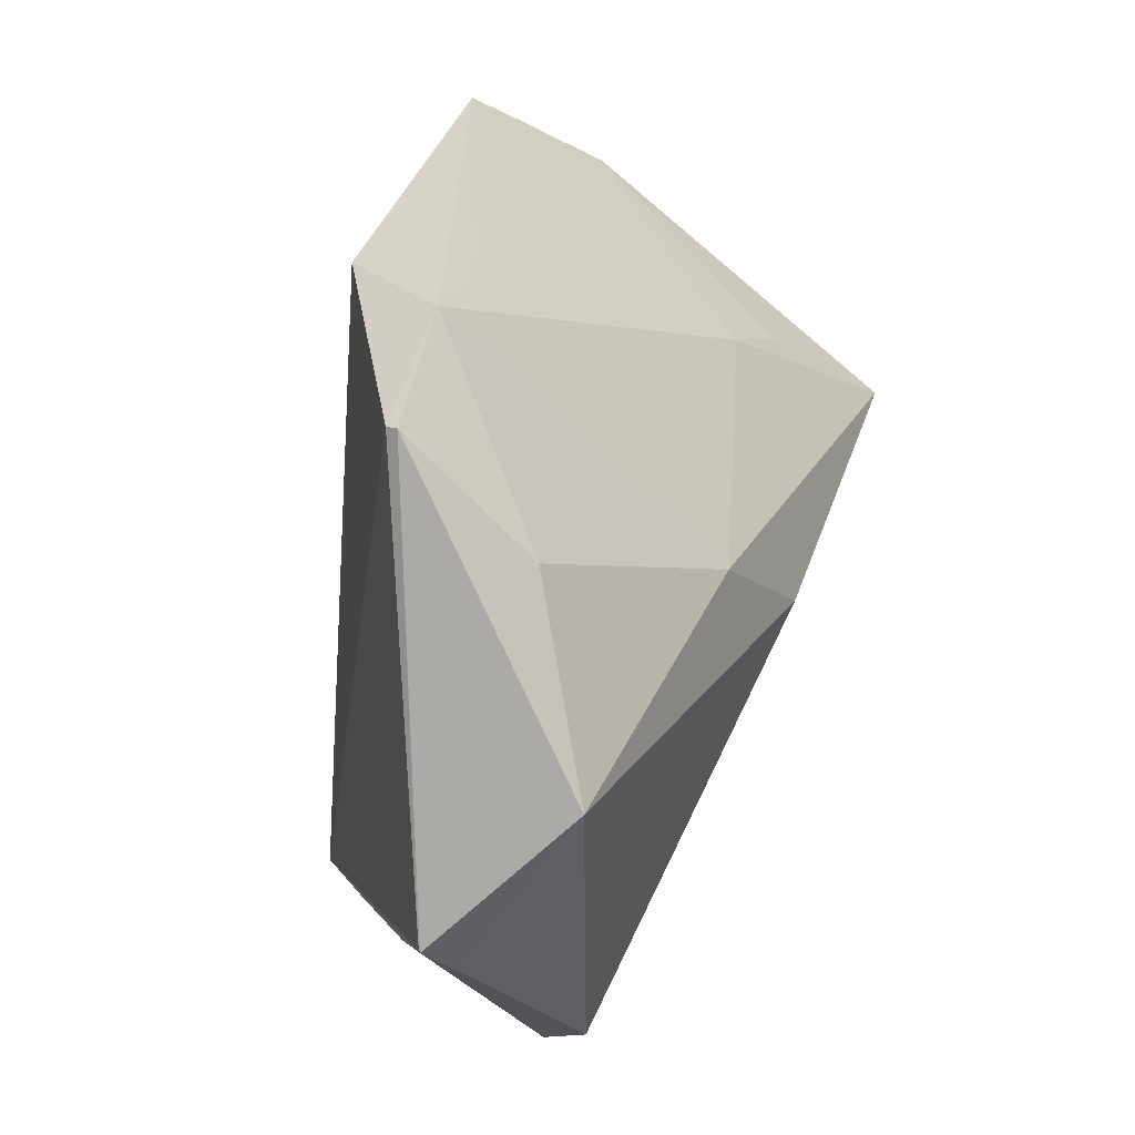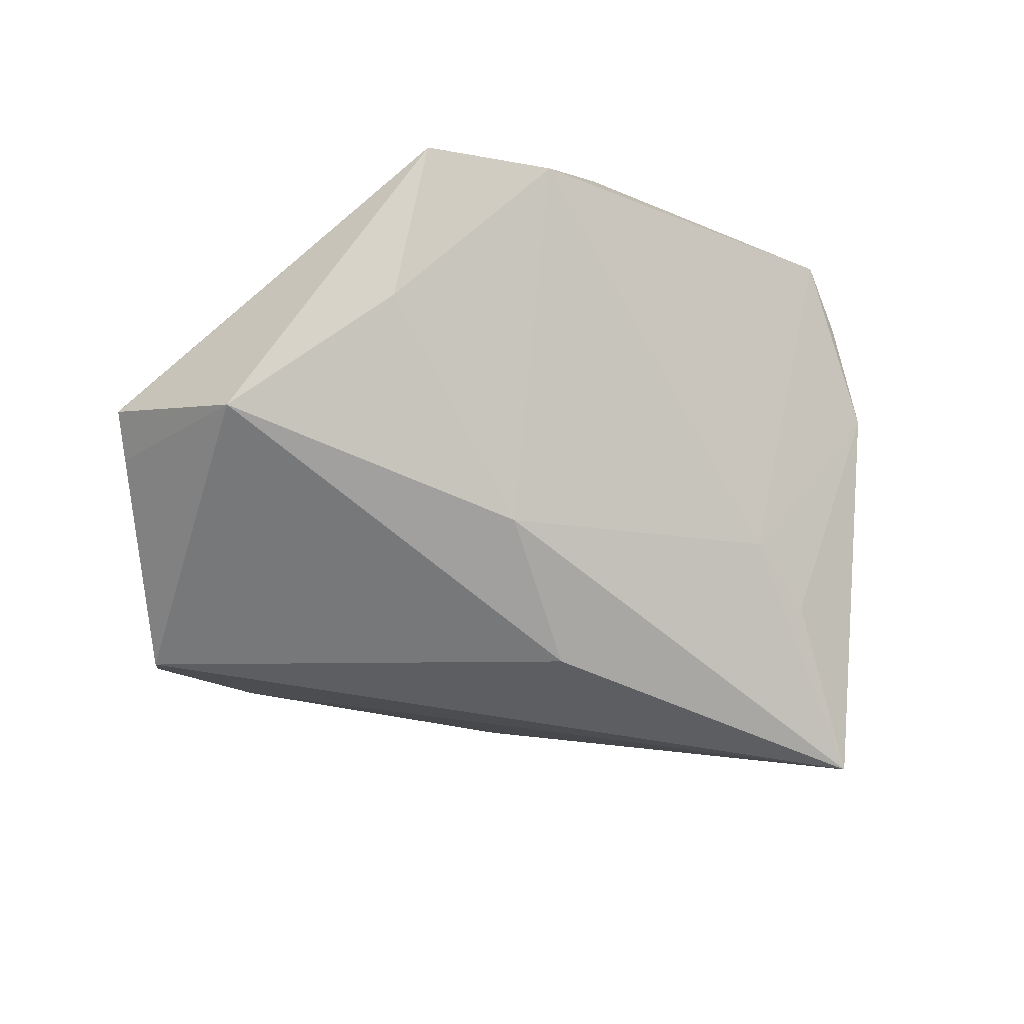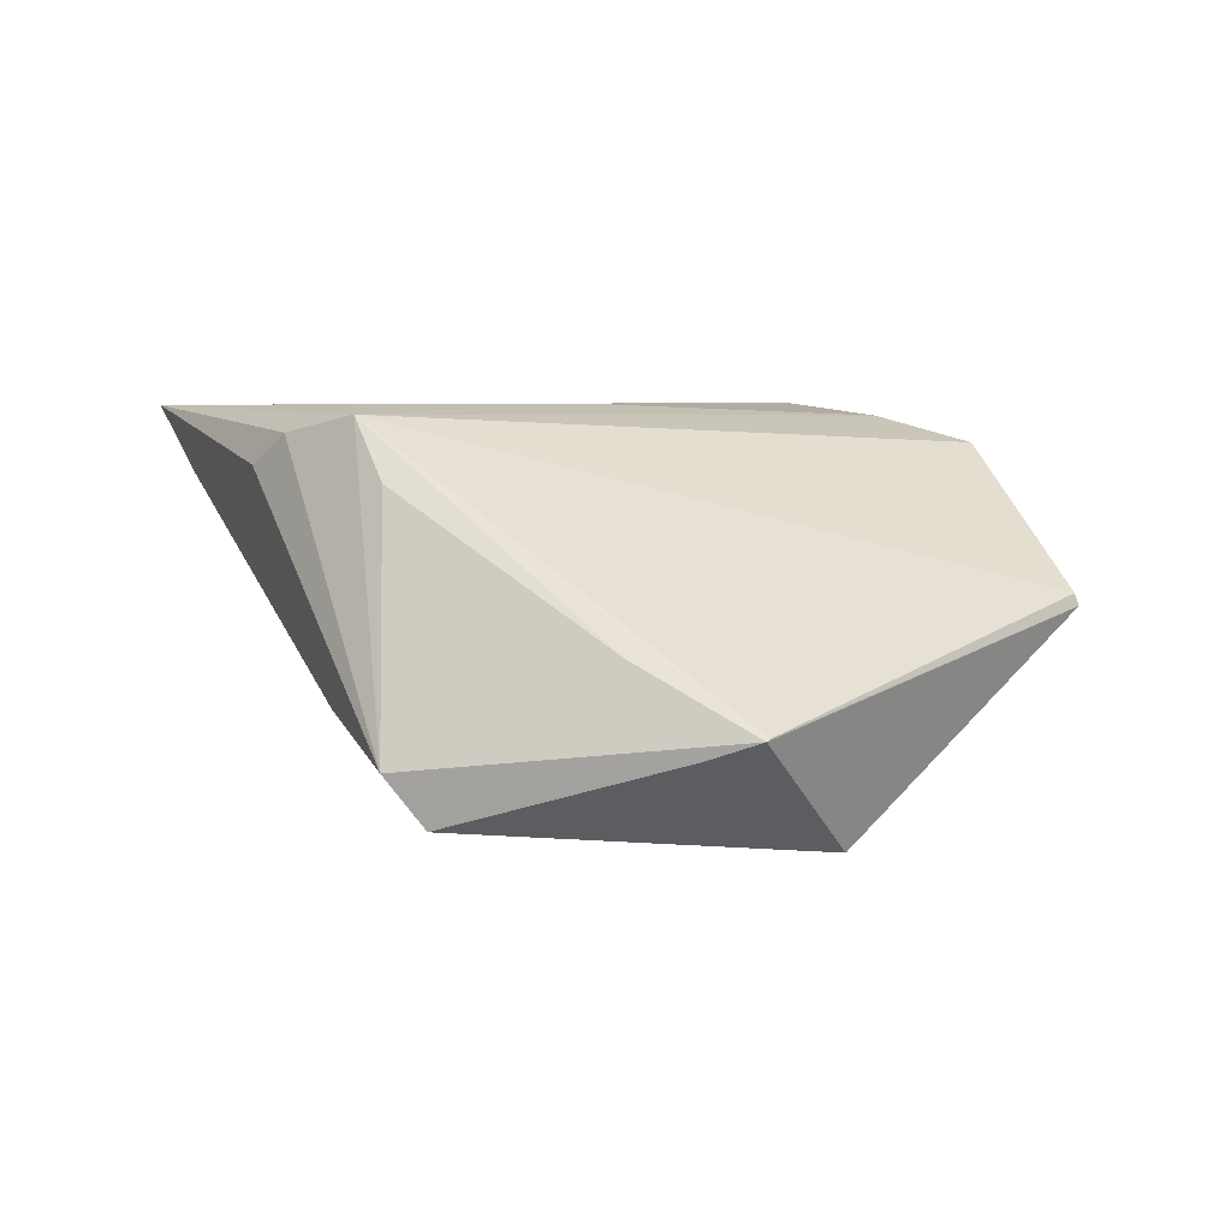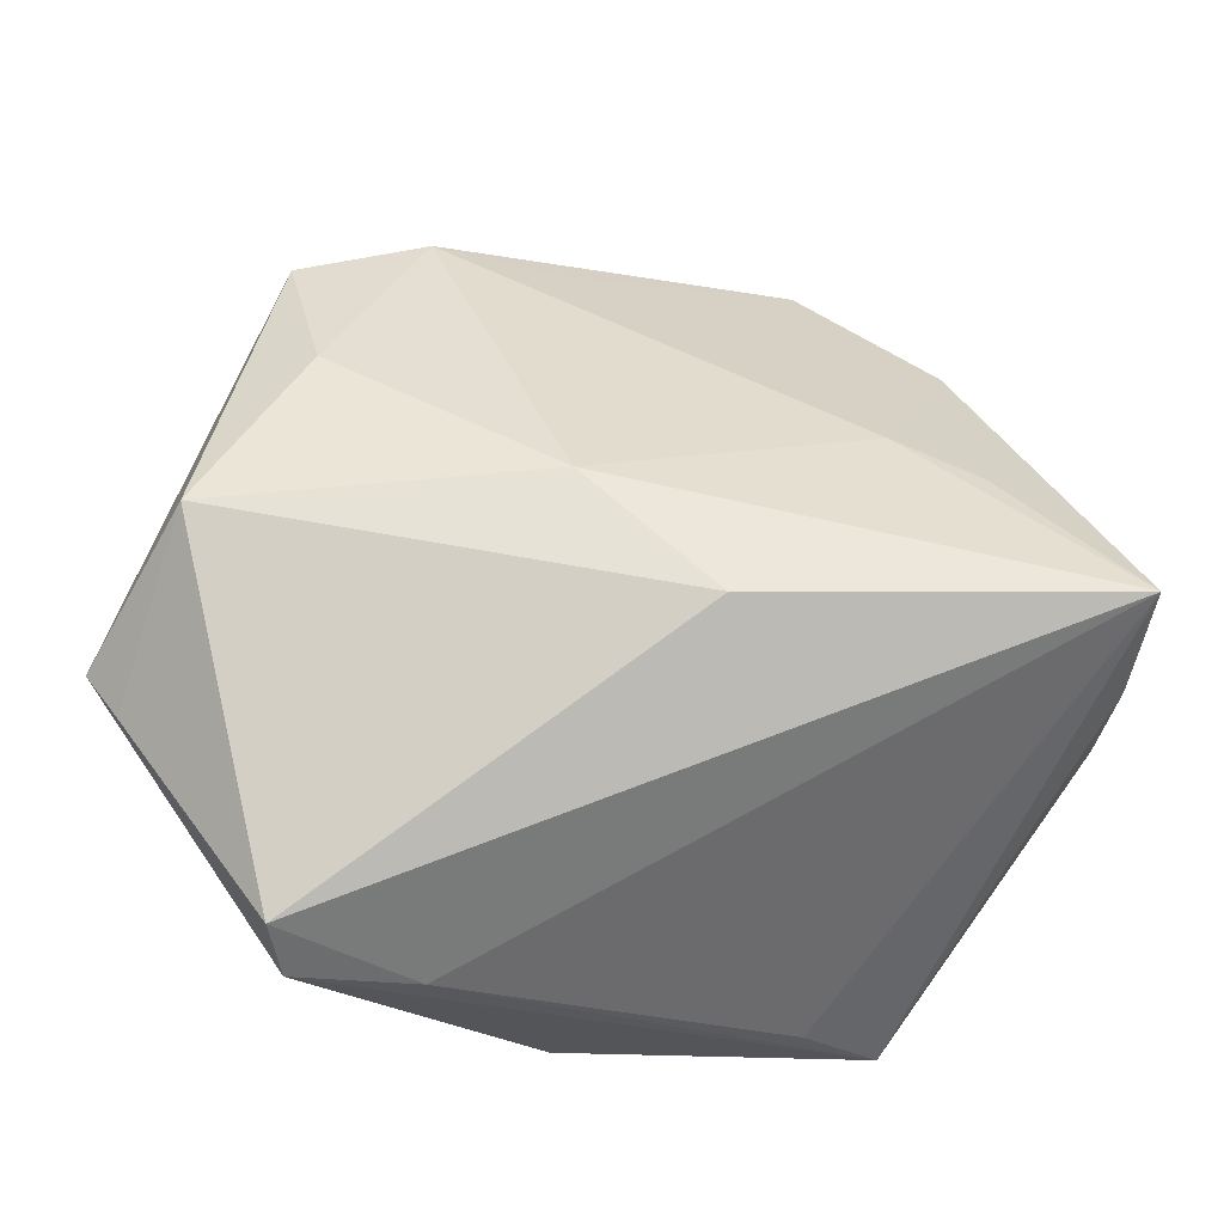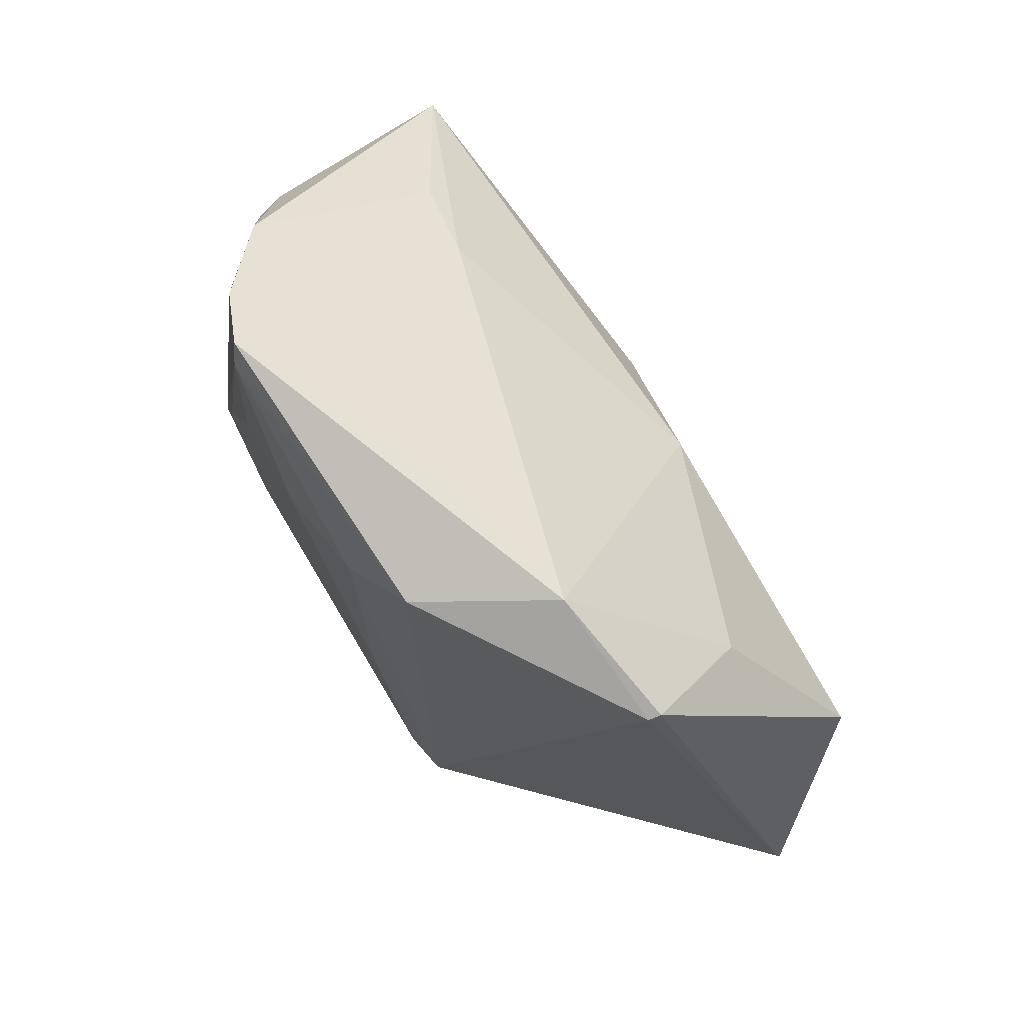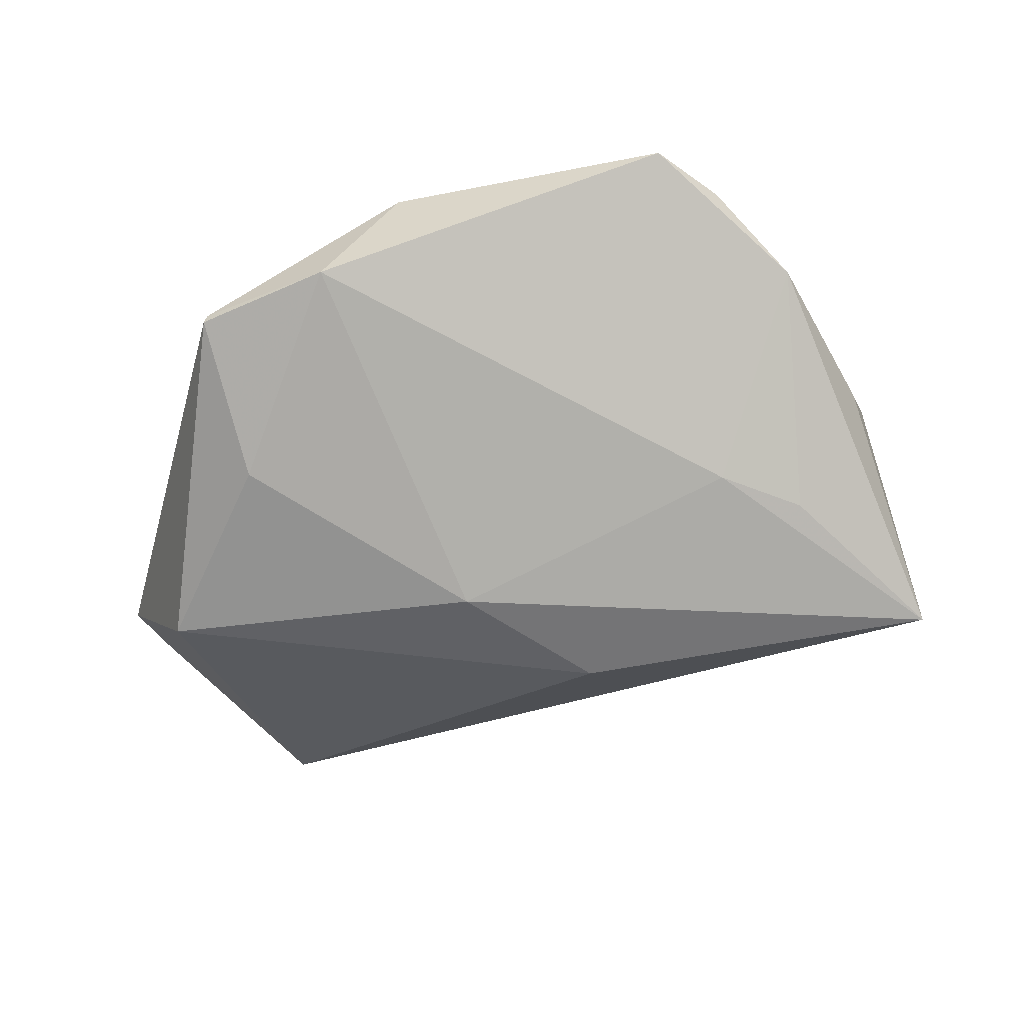
<metadata>
{"format":"obj","ext":"obj","renderer":"f3d","projection":"perspective","resolution":1024,"background":"white","views":[{"elev":35.9,"azim":113.5,"up":"+Y"},{"elev":-61.3,"azim":149.7,"up":"+Z"},{"elev":4.9,"azim":64.9,"up":"+Z"},{"elev":-15.2,"azim":176.8,"up":"+Y"},{"elev":76.8,"azim":59.3,"up":"+Y"},{"elev":-37.6,"azim":-174.9,"up":"+Z"}]}
</metadata>
<code>
v -0.03339 0.04213 0.01722
v 0.04074 0.04636 0.001077
v 0.03993 -0.03679 -0.02209
v -0.0561 -0.01122 0.003249
v -0.008983 0.02311 0.02388
v 0.02289 -0.04165 -0.01054
v -0.02183 0.04975 0.02211
v 0.04103 0.04681 -0.0004633
v 0.005018 0.03967 0.02228
v -0.05801 0.0006841 -0.02496
v 0.008262 -0.04621 0.01679
v -0.02214 -0.04445 0.01484
v 0.06163 -0.006762 -0.01105
v -0.04572 -0.01646 0.01813
v 0.05075 -0.01844 -0.003106
v -0.03112 0.0469 0.01808
v 0.01413 0.04876 0.01881
v -0.03301 -0.00321 0.02356
v 0.008052 0.04924 0.005432
v -0.02102 0.02825 0.02362
v -0.04685 -0.0006907 0.01512
v 0.007489 0.01355 -0.02666
v -0.009181 -0.001499 -0.03006
v -0.007802 0.03407 0.02388
v 0.009246 -0.004292 0.02388
v -0.04127 -0.0106 0.02068
v -0.05705 -0.007173 -0.009932
v 0.06184 -0.007272 -0.01131
v -0.03231 -0.04621 0.02363
v 0.02267 -0.03873 0.02267
v -0.04068 0.03822 0.01036
v 0.0138 -0.04403 0.02056
v -0.04074 0.01673 -0.01508
v 0.0383 -0.04155 -0.01564
v 0.01716 -0.03692 0.02382
v 0.024 0.05184 0.002874
v -0.04077 -0.02518 0.02308
v 0.05043 0.009071 -0.02616
v -0.05189 0.01118 0.006264
v -0.05015 0.01843 0.003365
v 0.0367 0.03039 -0.01481
v 0.0283 -0.03744 0.01507
v -0.0232 0.05295 0.02094
v 0.05775 -0.01269 -0.01364
v -0.02978 0.02207 -0.01342
f 44 3 38
f 43 17 36
f 36 17 2
f 43 31 16
f 38 3 23
f 23 22 38
f 45 31 43
f 33 31 45
f 45 36 22
f 38 22 41
f 22 36 41
f 20 18 24
f 40 39 31
f 21 39 4
f 28 44 38
f 43 36 19
f 19 45 43
f 36 45 19
f 8 36 2
f 8 41 36
f 38 41 8
f 8 28 38
f 29 18 37
f 29 37 4
f 37 16 26
f 26 21 37
f 16 21 26
f 39 21 1
f 1 21 16
f 31 39 1
f 1 16 31
f 4 37 14
f 14 21 4
f 37 21 14
f 13 8 2
f 28 8 13
f 5 24 18
f 18 29 5
f 4 39 10
f 39 40 10
f 10 40 31
f 10 23 3
f 10 31 33
f 33 45 10
f 10 45 22
f 22 23 10
f 3 44 34
f 44 28 34
f 20 24 7
f 7 18 20
f 37 18 7
f 24 9 7
f 7 17 43
f 7 9 17
f 43 16 7
f 7 16 37
f 27 29 4
f 4 10 27
f 27 10 29
f 32 29 11
f 11 34 32
f 29 34 11
f 6 10 3
f 3 34 6
f 6 34 29
f 15 34 28
f 42 34 15
f 25 9 24
f 24 5 25
f 25 5 29
f 29 35 25
f 17 9 30
f 9 25 30
f 30 25 35
f 2 17 30
f 30 13 2
f 28 13 30
f 30 29 32
f 30 35 29
f 32 34 30
f 30 34 42
f 30 15 28
f 42 15 30
f 29 10 12
f 12 6 29
f 10 6 12

</code>
